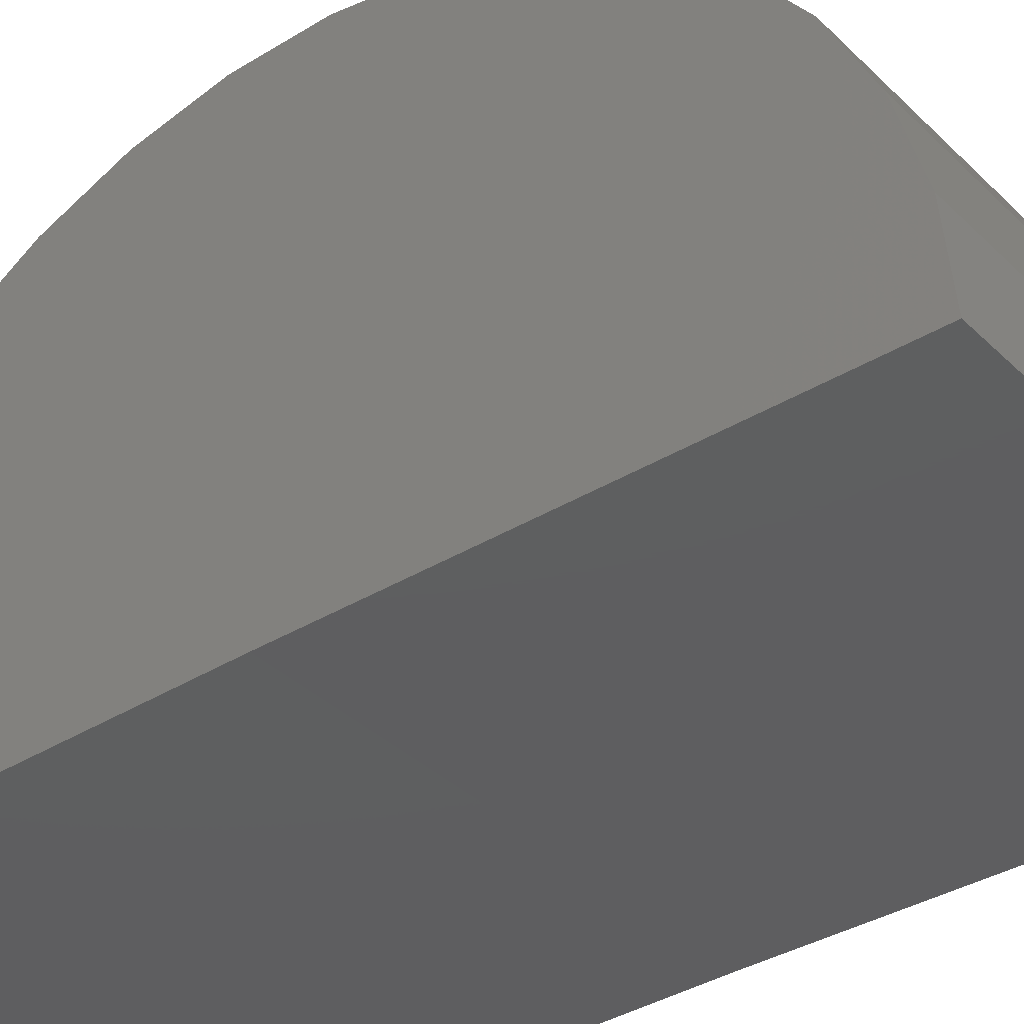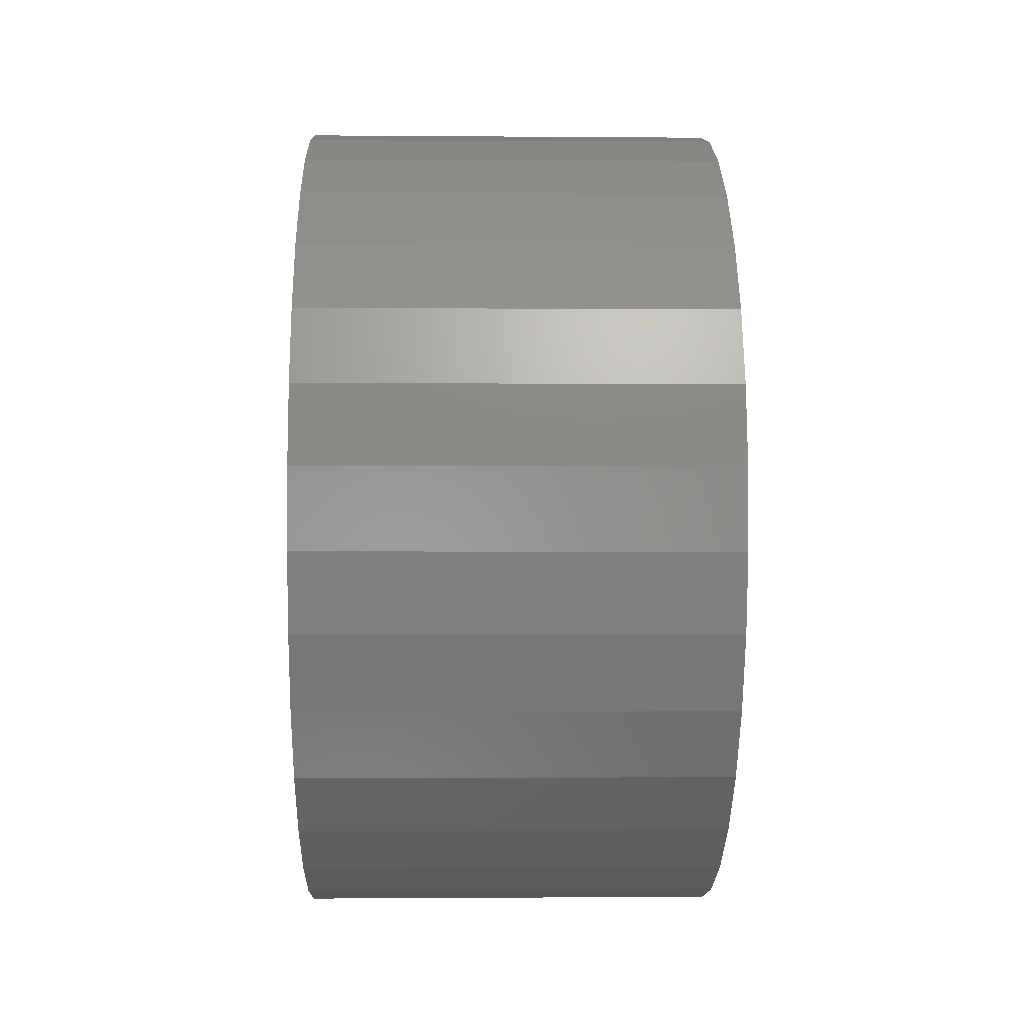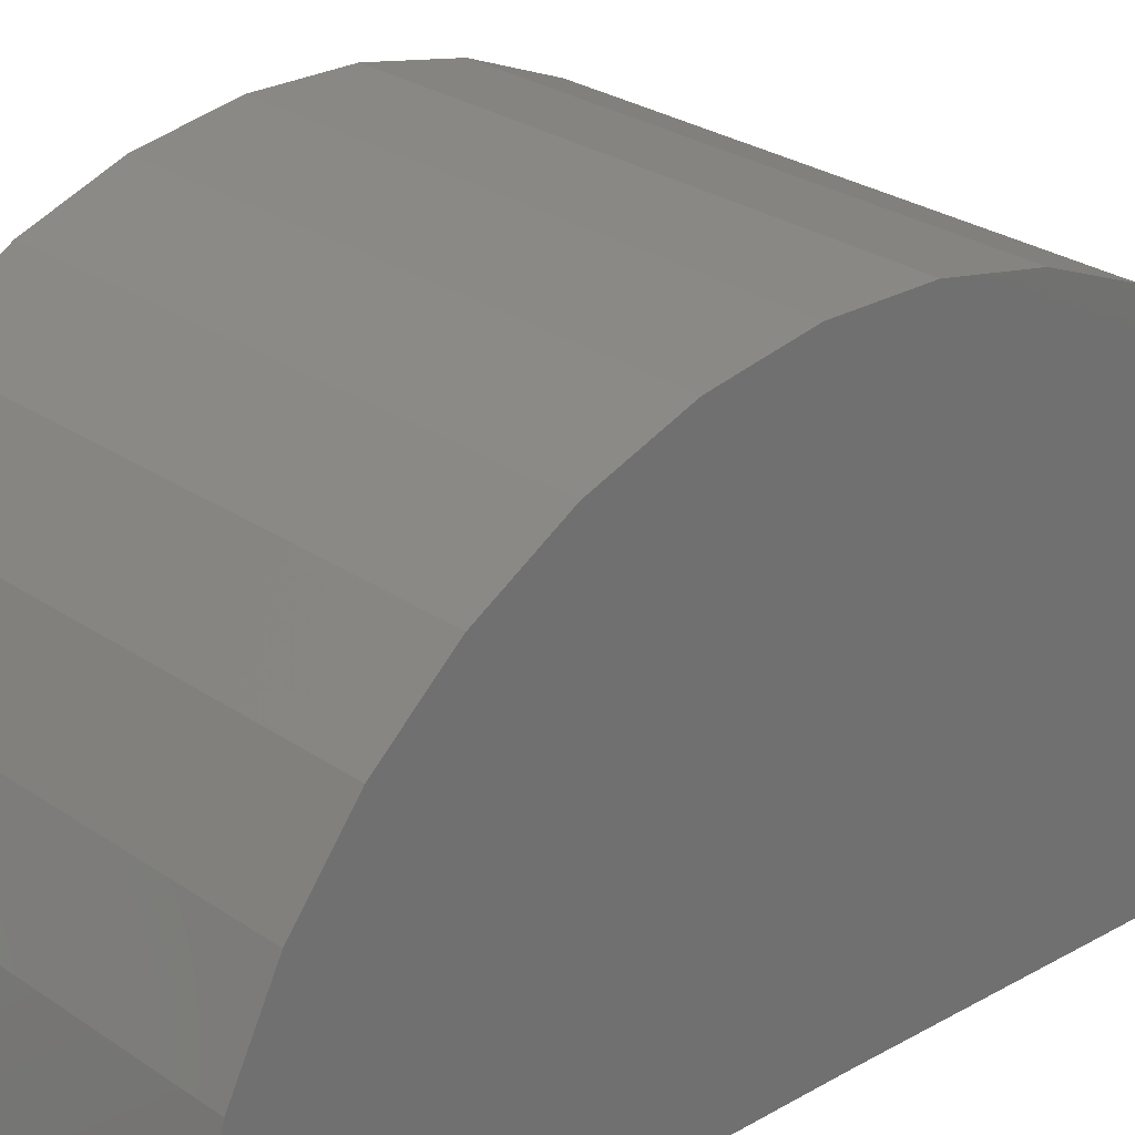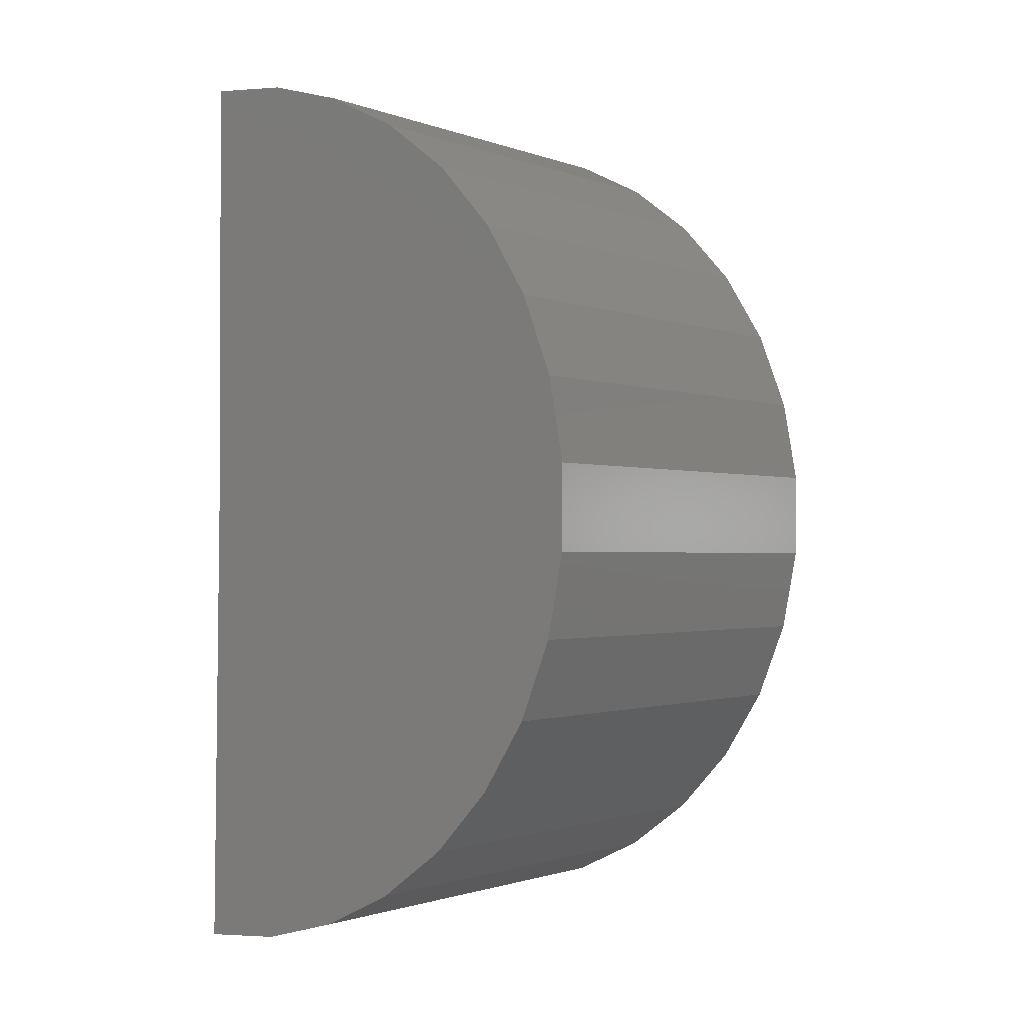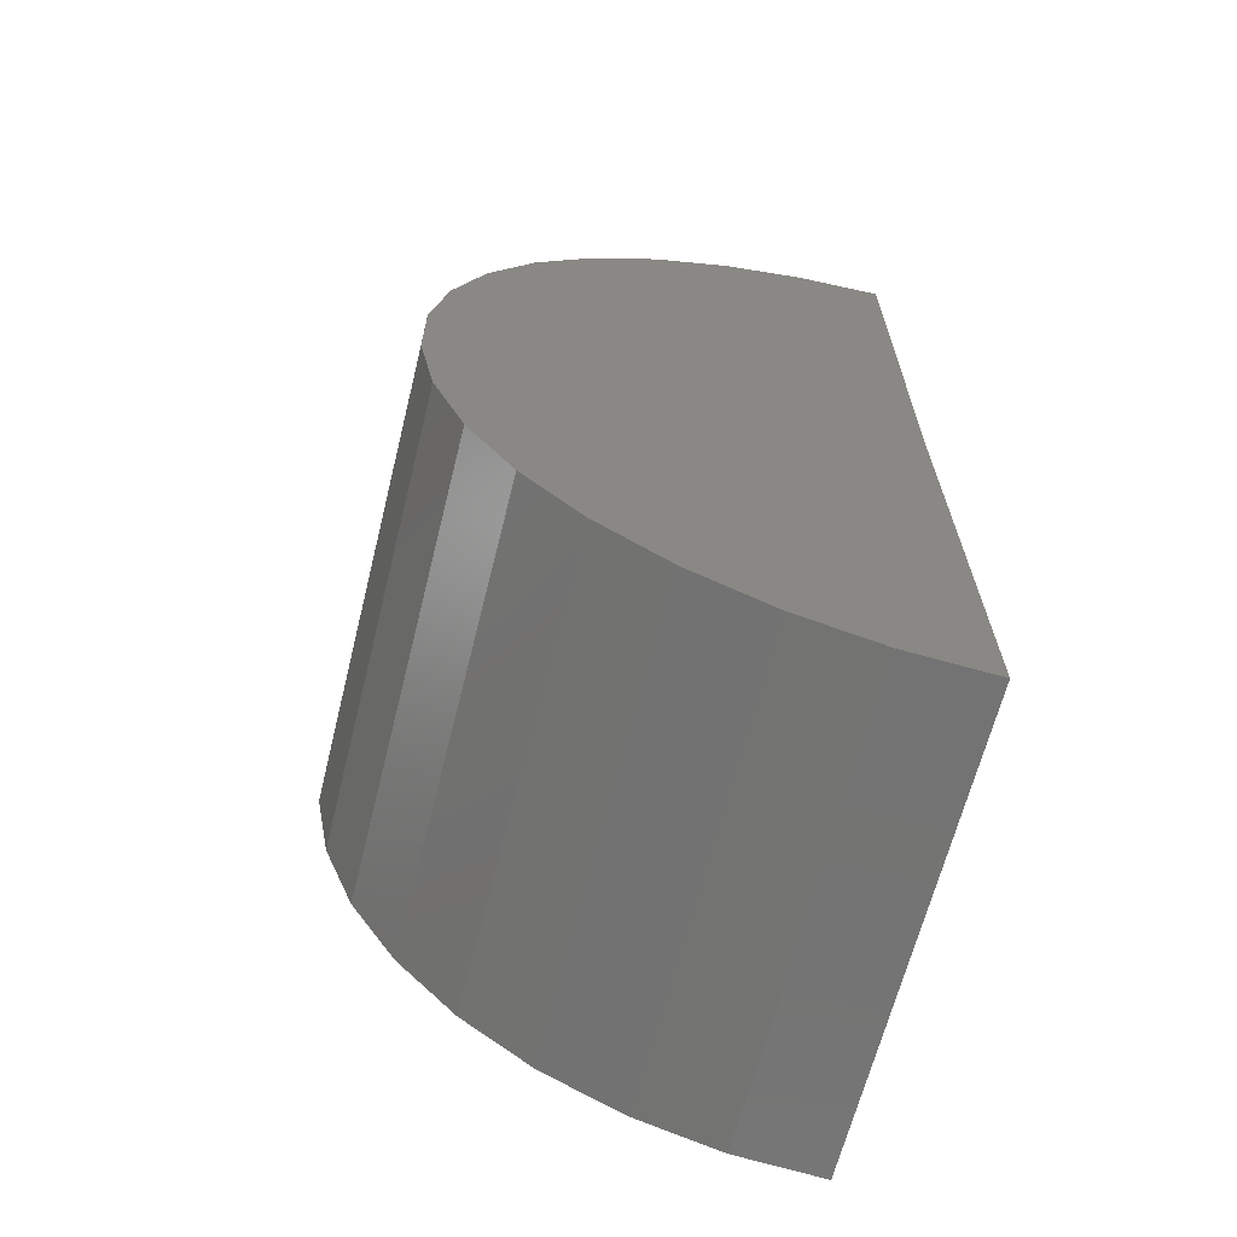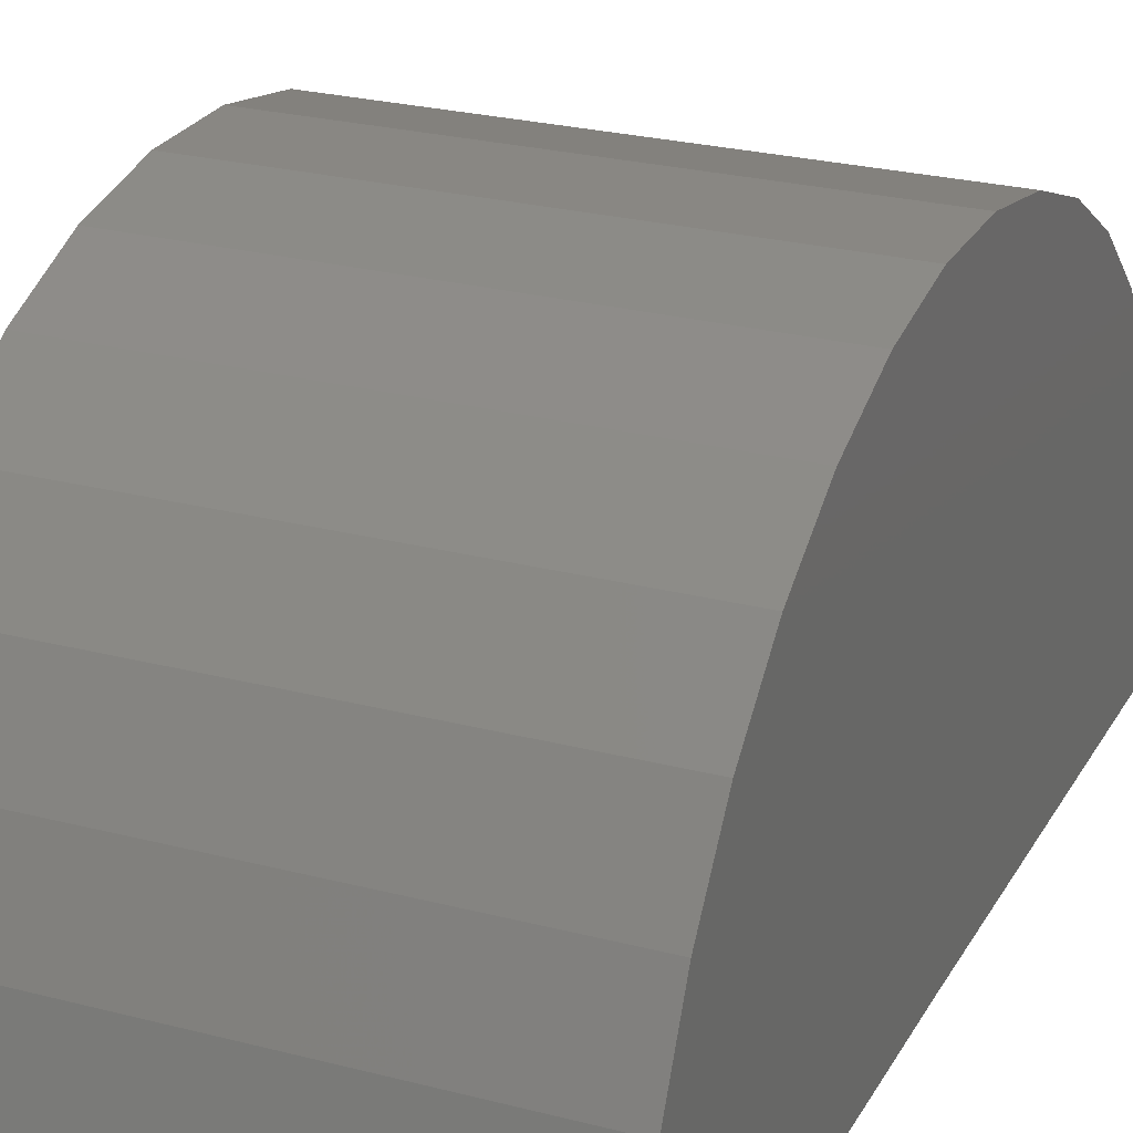
<metadata>
{"format":"stl","ext":"stl","renderer":"f3d","projection":"perspective","resolution":1024,"background":"white","views":[{"elev":-36.2,"azim":128.6,"up":"+Z"},{"elev":-1.5,"azim":-1.6,"up":"+Y"},{"elev":26.2,"azim":-132.6,"up":"+Z"},{"elev":-1.3,"azim":-53.2,"up":"+Y"},{"elev":-65.0,"azim":76.0,"up":"+Y"},{"elev":24.9,"azim":23.1,"up":"+Z"}]}
</metadata>
<code>
# stl→obj: 38 verts, 72 faces
v -0.03906 -0.03906 0
v 0.03906 -0.03906 0
v -0.03906 -0.1172 -0.0009625
v 0.03906 -0.1172 -0.0009625
v -0.03906 0.03906 0
v 0.03906 0.03906 0
v -0.03906 0.03772 0.01441
v -0.03906 -0.06099 0.07499
v -0.03906 -0.04678 0.07774
v -0.03906 -0.03231 0.07783
v -0.03906 -0.01806 0.07525
v -0.03906 -0.07444 0.06965
v -0.03906 -0.004544 0.07009
v -0.03906 -0.08668 0.06193
v -0.03906 0.007792 0.06252
v -0.03906 -0.09729 0.05209
v -0.03906 0.01852 0.0528
v -0.03906 -0.116 0.01346
v -0.03906 -0.1122 0.02743
v -0.03906 0.03375 0.02833
v -0.03906 -0.1059 0.04045
v -0.03906 0.02727 0.04127
v 0.03906 -0.116 0.01346
v 0.03906 -0.1122 0.02743
v 0.03906 -0.1059 0.04045
v 0.03906 -0.09729 0.05209
v 0.03906 -0.08668 0.06193
v 0.03906 -0.07444 0.06965
v 0.03906 -0.06099 0.07499
v 0.03906 -0.04678 0.07774
v 0.03906 -0.03231 0.07783
v 0.03906 -0.01806 0.07525
v 0.03906 -0.004544 0.07009
v 0.03906 0.007792 0.06252
v 0.03906 0.01852 0.0528
v 0.03906 0.02727 0.04127
v 0.03906 0.03375 0.02833
v 0.03906 0.03772 0.01441
f 1 2 3
f 3 2 4
f 1 5 2
f 2 5 6
f 3 7 1
f 7 5 1
f 8 9 10
f 11 8 10
f 12 8 11
f 13 12 11
f 14 12 13
f 15 14 13
f 16 14 15
f 17 16 15
f 3 18 7
f 7 18 19
f 7 19 20
f 20 19 21
f 20 21 22
f 22 21 16
f 22 16 17
f 3 4 18
f 18 4 23
f 18 23 19
f 19 23 24
f 19 24 21
f 21 24 25
f 21 25 16
f 16 25 26
f 16 26 14
f 14 26 27
f 14 27 12
f 12 27 28
f 12 28 8
f 8 28 29
f 8 29 9
f 9 29 30
f 9 30 10
f 10 30 31
f 10 31 11
f 11 31 32
f 11 32 13
f 13 32 33
f 13 33 15
f 15 33 34
f 15 34 17
f 17 34 35
f 17 35 22
f 22 35 36
f 22 36 20
f 20 36 37
f 20 37 7
f 7 37 38
f 7 38 5
f 5 38 6
f 31 30 29
f 31 29 32
f 32 29 28
f 32 28 33
f 33 28 27
f 33 27 34
f 34 27 26
f 2 6 38
f 4 2 23
f 23 2 38
f 23 38 24
f 24 38 37
f 24 37 25
f 25 37 36
f 25 36 26
f 26 36 35
f 26 35 34

</code>
